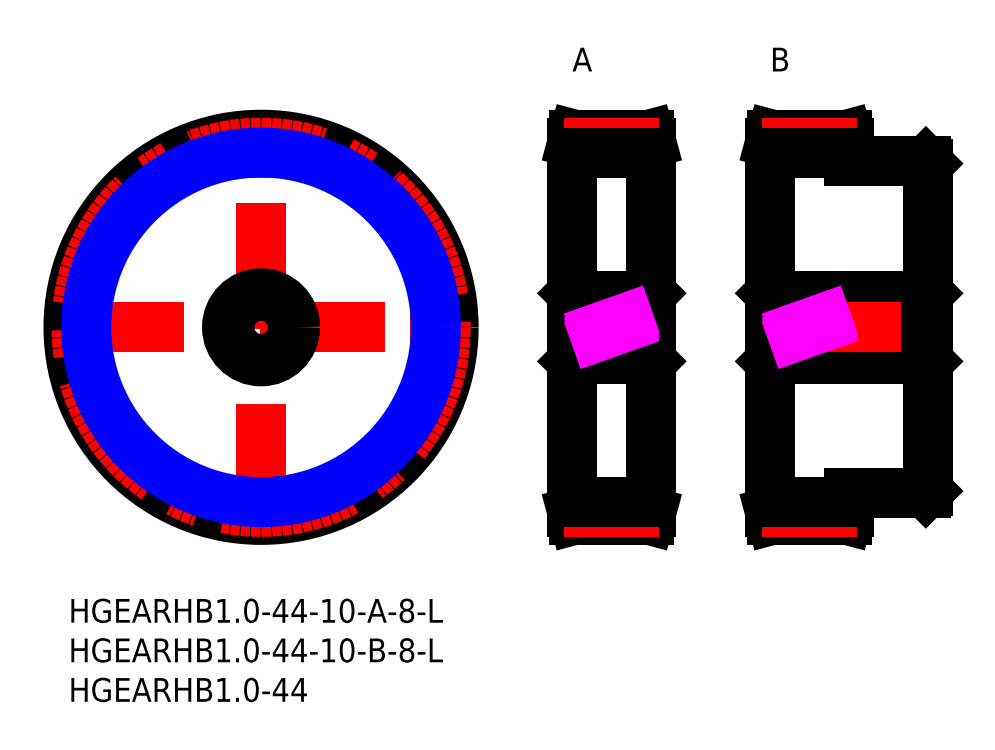
<metadata>
{"format":"dxf","ext":"dxf","renderer":"ezdxf+matplotlib","layout":"modelspace","background":"white","min_lineweight":24,"dpi":150}
</metadata>
<code>
0
SECTION
2
ENTITIES
0
INSERT
8
MSM_CONTINUOUS
2
*U21
10
0
20
0
30
0
0
INSERT
8
MSM_CONTINUOUS
2
*U22
10
0
20
0
30
0
0
INSERT
8
MSM_CONTINUOUS
2
*U23
10
0
20
0
30
0
0
LINE
8
MSM_CENTER
10
-1.217
20
34.34
30
0
11
49.91
21
34.34
31
0
0
LINE
8
MSM_CENTER
10
24.34
20
8.783
30
0
11
24.34
21
59.91
31
0
0
CIRCLE
8
MSM_CONTINUOUS
10
24.34
20
34.34
30
0
40
24.34
0
CIRCLE
8
MSM_CENTER
10
24.34
20
34.34
30
0
40
23.34
0
LINE
8
MSM_CONTINUOUS
10
63.99
20
30.34
30
0
11
73.39
21
30.34
31
0
0
LINE
8
MSM_CONTINUOUS
10
73.39
20
38.34
30
0
11
63.99
21
38.34
31
0
0
LINE
8
MSM_CONTINUOUS
10
73.39
20
30.34
30
0
11
73.69
21
30.04
31
0
0
LINE
8
MSM_CONTINUOUS
10
73.69
20
38.64
30
0
11
73.39
21
38.34
31
0
0
LINE
8
MSM_CONTINUOUS
10
73.39
20
38.34
30
0
11
73.39
21
30.34
31
0
0
LINE
8
MSM_CONTINUOUS
10
63.99
20
38.34
30
0
11
63.69
21
38.64
31
0
0
LINE
8
MSM_CONTINUOUS
10
63.69
20
30.04
30
0
11
63.99
21
30.34
31
0
0
LINE
8
MSM_CONTINUOUS
10
63.99
20
38.34
30
0
11
63.99
21
30.34
31
0
0
LINE
8
MSM_CENTER
10
62.69
20
34.34
30
0
11
74.69
21
34.34
31
0
0
LINE
8
MSM_CONTINUOUS
10
73.69
20
57.69
30
0
11
73.42
21
58.69
31
0
0
LINE
8
MSM_CONTINUOUS
10
73.42
20
10
30
0
11
73.69
21
11
31
0
0
LINE
8
MSM_CONTINUOUS
10
73.69
20
57.69
30
0
11
73.69
21
11
31
0
0
LINE
8
MSM_CONTINUOUS
10
63.69
20
11
30
0
11
63.96
21
10
31
0
0
LINE
8
MSM_CONTINUOUS
10
63.96
20
58.69
30
0
11
63.69
21
57.69
31
0
0
LINE
8
MSM_CONTINUOUS
10
63.69
20
57.69
30
0
11
63.69
21
11
31
0
0
LINE
8
MSM_CONTINUOUS
10
63.96
20
10
30
0
11
73.42
21
10
31
0
0
LINE
8
MSM_CONTINUOUS
10
73.42
20
58.69
30
0
11
63.96
21
58.69
31
0
0
LINE
8
MSM_CONTINUOUS
10
108.4
20
38.34
30
0
11
88.99
21
38.34
31
0
0
LINE
8
MSM_CONTINUOUS
10
88.99
20
30.34
30
0
11
108.4
21
30.34
31
0
0
LINE
8
MSM_CONTINUOUS
10
88.99
20
30.34
30
0
11
88.99
21
38.34
31
0
0
LINE
8
MSM_CONTINUOUS
10
88.99
20
38.34
30
0
11
88.69
21
38.64
31
0
0
LINE
8
MSM_CONTINUOUS
10
88.69
20
30.04
30
0
11
88.99
21
30.34
31
0
0
LINE
8
MSM_CONTINUOUS
10
108.4
20
30.34
30
0
11
108.7
21
30.04
31
0
0
LINE
8
MSM_CONTINUOUS
10
108.7
20
38.64
30
0
11
108.4
21
38.34
31
0
0
LINE
8
MSM_CENTER
10
109.7
20
34.34
30
0
11
87.69
21
34.34
31
0
0
LINE
8
MSM_CONTINUOUS
10
108.7
20
13.64
30
0
11
108.7
21
55.04
31
0
0
LINE
8
MSM_CONTINUOUS
10
108.7
20
55.04
30
0
11
108.4
21
55.34
31
0
0
LINE
8
MSM_CONTINUOUS
10
108.4
20
13.34
30
0
11
108.7
21
13.64
31
0
0
LINE
8
MSM_CONTINUOUS
10
108.4
20
55.34
30
0
11
98.69
21
55.34
31
0
0
LINE
8
MSM_CONTINUOUS
10
98.69
20
13.34
30
0
11
108.4
21
13.34
31
0
0
LINE
8
MSM_CONTINUOUS
10
98.69
20
11
30
0
11
98.69
21
13.34
31
0
0
LINE
8
MSM_CONTINUOUS
10
98.69
20
57.69
30
0
11
98.42
21
58.69
31
0
0
LINE
8
MSM_CONTINUOUS
10
98.42
20
10
30
0
11
98.69
21
11
31
0
0
LINE
8
MSM_CONTINUOUS
10
88.69
20
11
30
0
11
88.69
21
57.69
31
0
0
LINE
8
MSM_CONTINUOUS
10
88.69
20
11
30
0
11
88.96
21
10
31
0
0
LINE
8
MSM_CONTINUOUS
10
88.96
20
58.69
30
0
11
88.69
21
57.69
31
0
0
LINE
8
MSM_CONTINUOUS
10
98.42
20
58.69
30
0
11
88.96
21
58.69
31
0
0
LINE
8
MSM_CONTINUOUS
10
88.96
20
10
30
0
11
98.42
21
10
31
0
0
LINE
8
MSM_CONTINUOUS
10
108.4
20
38.34
30
0
11
108.4
21
30.34
31
0
0
LINE
8
MSM_CONTINUOUS
10
98.69
20
55.34
30
0
11
98.69
21
57.69
31
0
0
TEXT
8
MSM_PART_NUMBER
10
63.69
20
66.69
30
0
40
3
1
A
0
TEXT
8
MSM_PART_NUMBER
10
88.69
20
66.69
30
0
40
3
1
B
0
LINE
8
MSM_CENTER
10
62.69
20
57.69
30
0
11
74.69
21
57.69
31
0
0
LINE
8
MSM_CENTER
10
87.69
20
57.69
30
0
11
99.69
21
57.69
31
0
0
LINE
8
MSM_CENTER
10
62.69
20
11
30
0
11
74.69
21
11
31
0
0
LINE
8
MSM_CENTER
10
87.69
20
11
30
0
11
99.69
21
11
31
0
0
LINE
8
MSM_IMAGINARY
10
63.69
20
32.57
30
0
11
73.69
21
36.12
31
0
0
LINE
8
MSM_IMAGINARY
10
63.69
20
33.1
30
0
11
73.69
21
36.65
31
0
0
LINE
8
MSM_IMAGINARY
10
63.69
20
32.04
30
0
11
73.69
21
35.59
31
0
0
LINE
8
MSM_IMAGINARY
10
88.69
20
32.04
30
0
11
98.69
21
35.59
31
0
0
LINE
8
MSM_IMAGINARY
10
88.69
20
32.57
30
0
11
98.69
21
36.12
31
0
0
LINE
8
MSM_IMAGINARY
10
88.69
20
33.1
30
0
11
98.69
21
36.65
31
0
0
CIRCLE
8
MSM_NARROW
10
24.34
20
34.34
30
0
40
22.09
0
LINE
8
MSM_CONTINUOUS
10
63.69
20
56.44
30
0
11
73.69
21
56.44
31
0
0
LINE
8
MSM_CONTINUOUS
10
88.69
20
56.44
30
0
11
98.69
21
56.44
31
0
0
LINE
8
MSM_CONTINUOUS
10
88.69
20
12.25
30
0
11
98.69
21
12.25
31
0
0
LINE
8
MSM_CONTINUOUS
10
63.69
20
12.25
30
0
11
73.69
21
12.25
31
0
0
CIRCLE
8
MSM_CONTINUOUS
10
24.34
20
34.34
30
0
40
4
0
CIRCLE
8
MSM_CONTINUOUS
10
24.34
20
34.34
30
0
40
4.3
0
ENDSEC
0
EOF

</code>
